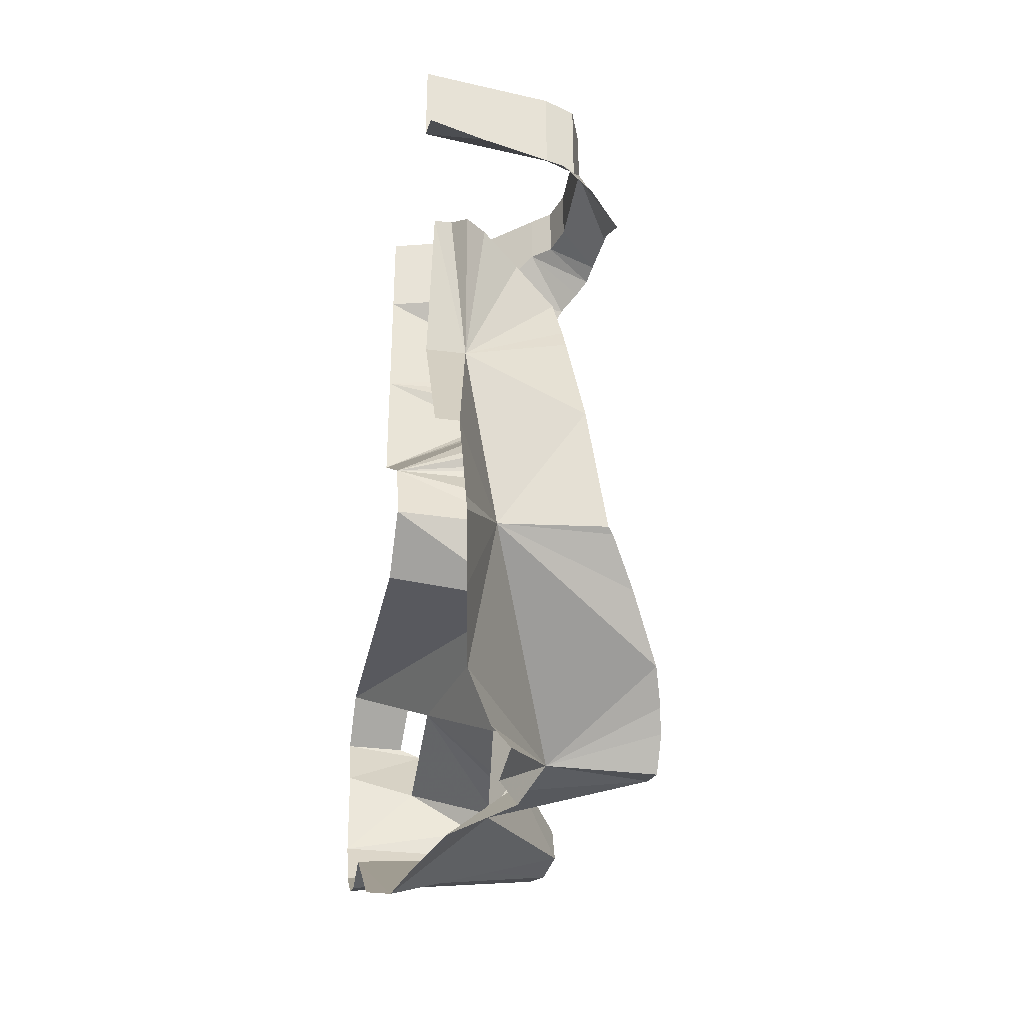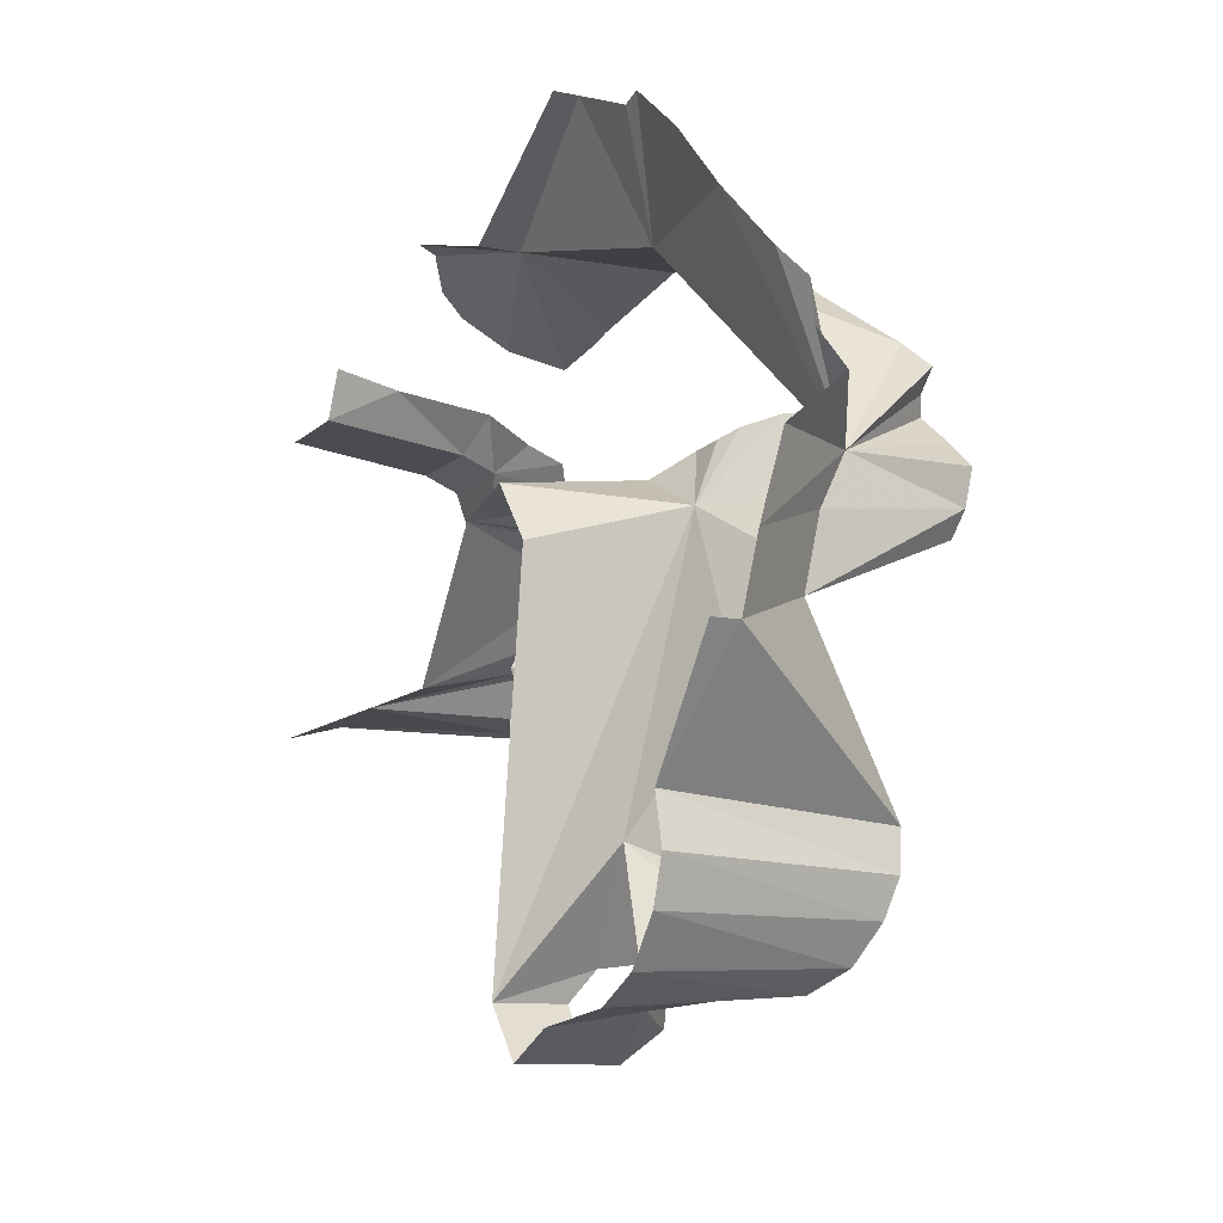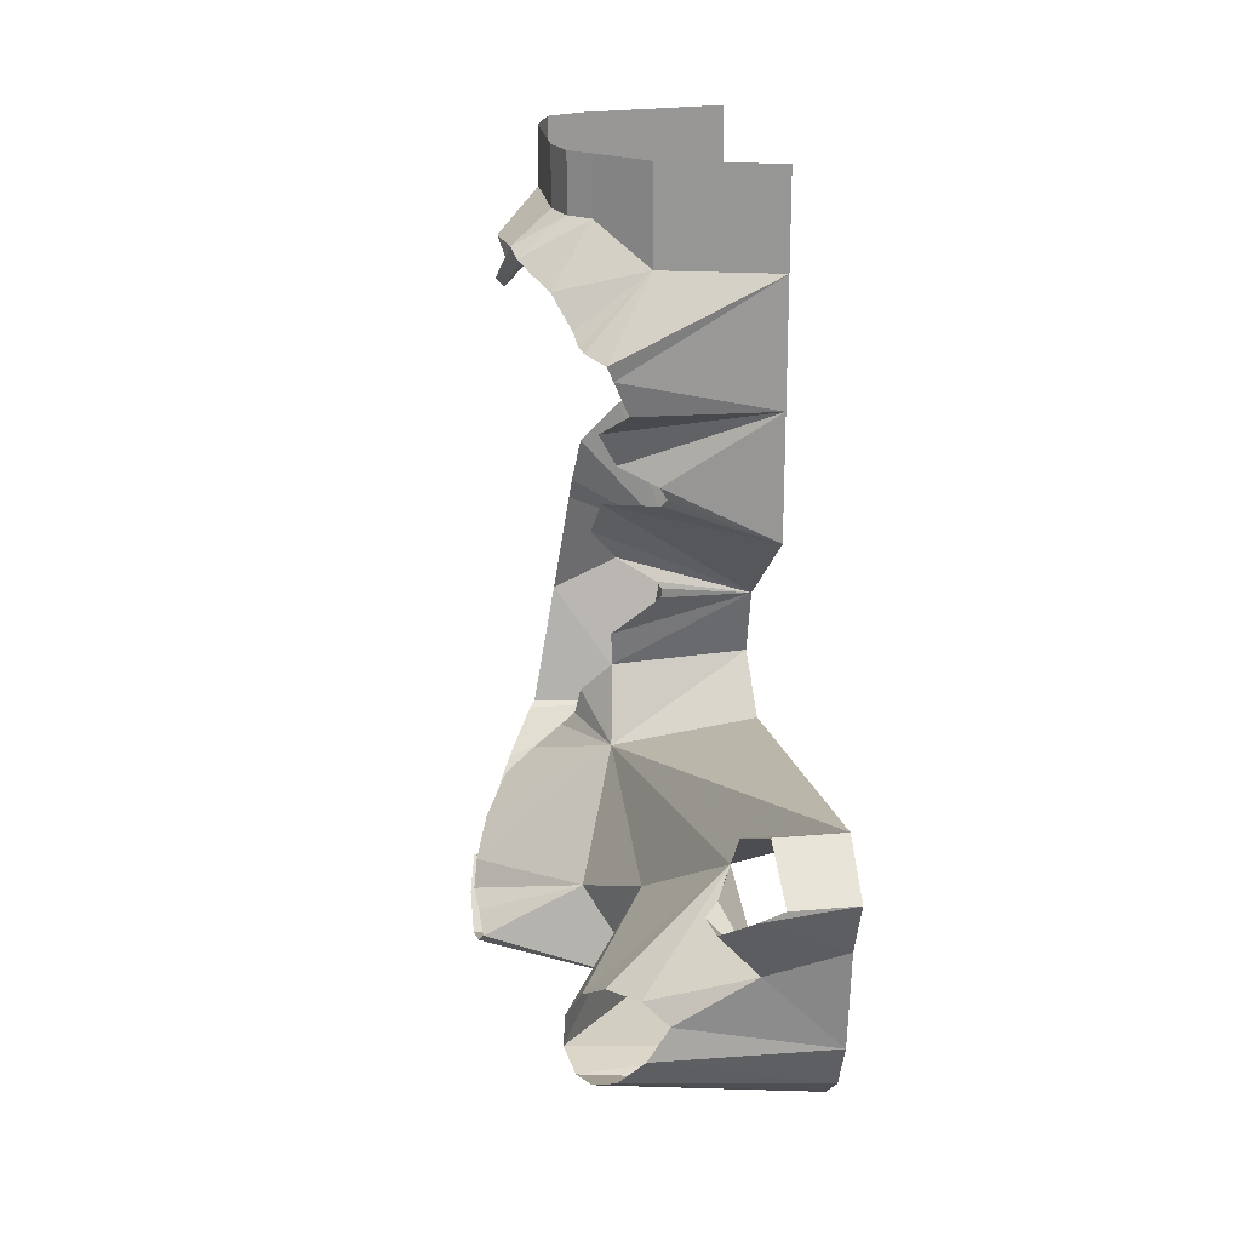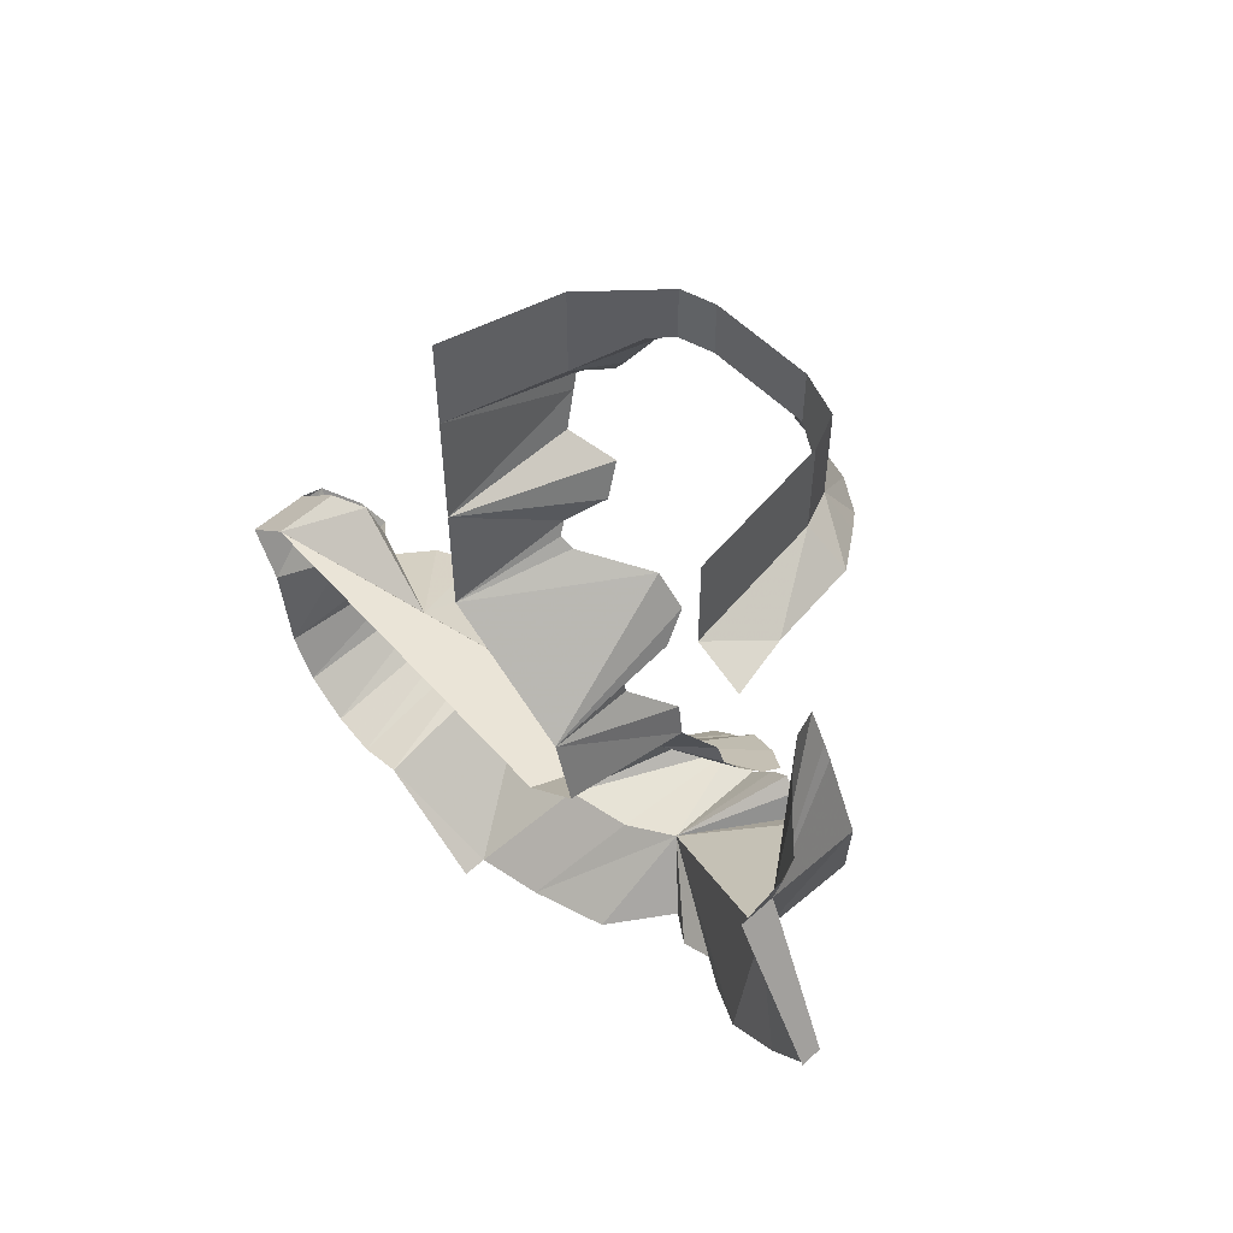
<metadata>
{"format":"obj","ext":"obj","renderer":"f3d","projection":"perspective","resolution":1024,"background":"white","views":[{"elev":-34.3,"azim":-9.7,"up":"+Y"},{"elev":-10.8,"azim":-26.3,"up":"+Z"},{"elev":21.3,"azim":171.0,"up":"+Y"},{"elev":54.5,"azim":-43.7,"up":"+Y"}]}
</metadata>
<code>
v 0.1657 -1.418 -1.228
v 0.1752 -1.306 -1.101
v 0 -1.306 -1.101
v 0 -1.418 -1.228
v 0.2303 -1.441 -1.229
v 0.1657 -1.418 -1.228
v 0 -1.418 -1.228
v 0.2303 -1.441 -1.229
v 0 -1.418 -1.228
v 0 -1.567 -1.161
v 0.2303 -1.441 -1.229
v 0 -1.567 -1.161
v 0.1948 -1.629 -1.127
v 0.1948 -1.629 -1.127
v 0.3006 -1.503 -1.158
v 0.2303 -1.441 -1.229
v 0.1948 -1.629 -1.127
v 0 -1.567 -1.161
v 0 -1.825 -1.131
v 0.1948 -1.629 -1.127
v 0 -1.825 -1.131
v 0.3891 -1.755 -1.096
v 0 -1.825 -1.131
v 0 -1.952 -1.069
v 0.4441 -1.837 -1.1
v 0.4441 -1.837 -1.1
v 0.3891 -1.755 -1.096
v 0 -1.825 -1.131
v 0 -1.952 -1.069
v 0 -2.041 -0.9607
v 0.5022 -1.916 -1.048
v 0.5022 -1.916 -1.048
v 0.4441 -1.837 -1.1
v 0 -1.952 -1.069
v 0 -2.041 -0.9607
v 0 -2.078 -0.8524
v 0.5441 -1.971 -0.9587
v 0.5441 -1.971 -0.9587
v 0.5022 -1.916 -1.048
v 0 -2.041 -0.9607
v 0 -2.078 -0.8524
v 0 -2.049 -0.7332
v 0.5694 -1.994 -0.8692
v 0.309 -1.507 -1.064
v 0.3006 -1.503 -1.158
v 0.1948 -1.629 -1.127
v 0.2735 -1.49 -1.022
v 0.309 -1.507 -1.064
v 0.1948 -1.629 -1.127
v 0.1948 -1.629 -1.127
v 0.1948 -1.529 -0.7765
v 0.2735 -1.49 -1.022
v 0.3891 -1.755 -1.096
v 0.4441 -1.724 -1.029
v 0.1948 -1.629 -1.127
v 0.1948 -1.629 -1.127
v 0.4441 -1.724 -1.029
v 0.1948 -1.529 -0.7765
v 0.1948 -1.529 -0.7765
v 0.4441 -1.724 -1.029
v 0.5101 -1.741 -0.9309
v 0.1948 -1.529 -0.7765
v 0.5101 -1.741 -0.9309
v 0.5512 -1.799 -0.8458
v 0.3474 -1.739 -0.4549
v 0.5827 -1.881 -0.7923
v 0.5851 -1.976 -0.7707
v 0.3474 -1.739 -0.4549
v 0.5827 -1.881 -0.7923
v 0.3474 -1.739 -0.4549
v 0.5512 -1.799 -0.8458
v 0.3474 -1.739 -0.4549
v 0.5851 -1.976 -0.7707
v 0.3164 -2.068 -0.3458
v 0.5851 -1.976 -0.7707
v 0.5694 -1.994 -0.8692
v 0 -2.049 -0.7332
v 0.5694 -1.994 -0.8692
v 0.5441 -1.971 -0.9587
v 0 -2.078 -0.8524
v 0.1948 -1.529 -0.7765
v 0.2275 -1.338 -1.028
v 0.2735 -1.49 -1.022
v 0.1752 -1.306 -1.101
v 0.2275 -1.338 -1.028
v 0 -1.306 -1.101
v 0 -1.306 -1.101
v 0.2275 -1.338 -1.028
v 0.1948 -1.529 -0.7765
v 0.1598 -0.3225 0.4797
v 0 -0.3112 0.5204
v 0 -0.25 0.4007
v 0.1598 -0.3225 0.4797
v 0 -0.25 0.4007
v 0.3698 -0.25 0.3508
v 0.1598 -0.3225 0.4797
v 0.3698 -0.25 0.3508
v 0.4022 -0.3482 0.4387
v 0.4022 -0.3482 0.4387
v 0.3698 -0.25 0.3508
v 0.4591 -0.25 0.3127
v 0.4022 -0.3482 0.4387
v 0.4591 -0.25 0.3127
v 0.5021 -0.3688 0.3667
v 0.5021 -0.3688 0.3667
v 0.4591 -0.25 0.3127
v 0.5739 -0.4237 0.3106
v 0.5739 -0.4237 0.3106
v 0.4591 -0.25 0.3127
v 0.6029 -0.3844 0.2464
v 0.4985 -0.15 0.2028
v 0.6029 -0.3844 0.2464
v 0.4591 -0.25 0.3127
v 0.6029 -0.3844 0.2464
v 0.4985 -0.15 0.2028
v 0.5929 -0.3014 0.1018
v 0.5929 -0.3014 0.1018
v 0.4985 -0.15 0.2028
v 0.6179 -0.2325 0.04605
v 0.6179 -0.2325 0.04605
v 0.4985 -0.15 0.2028
v 0.501 -0.15 -0.0576
v 0.607 -0.2225 -0.1268
v 0.607 -0.2225 -0.1268
v 0.501 -0.15 -0.0576
v 0.4756 -0.15 -0.1438
v 0.607 -0.2225 -0.1268
v 0.4756 -0.15 -0.1438
v 0.5976 -0.241 -0.1769
v 0.5719 -0.2667 -0.2148
v 0.5976 -0.241 -0.1769
v 0.423 -0.15 -0.1887
v 0.4756 -0.15 -0.1438
v 0.423 -0.15 -0.1887
v 0.5976 -0.241 -0.1769
v 0.5719 -0.2667 -0.2148
v 0.423 -0.15 -0.1887
v 0.5324 -0.2997 -0.2667
v 0.5324 -0.2997 -0.2667
v 0.423 -0.15 -0.1887
v 0.3 -0.25 -0.3
v 0.5324 -0.2997 -0.2667
v 0.3 -0.25 -0.3
v 0.488 -0.382 -0.3166
v 0.488 -0.382 -0.3166
v 0.3 -0.25 -0.3
v 0.4779 -0.4139 -0.3392
v 0.4779 -0.4139 -0.3392
v 0.3 -0.25 -0.3
v 0.4692 -0.4212 -0.3661
v 0.4692 -0.4212 -0.3661
v 0.3 -0.25 -0.3
v 0.4242 -0.4419 -0.4101
v 0.4242 -0.4419 -0.4101
v 0.3 -0.25 -0.3
v 0 -0.25 -0.3808
v 0.2712 -0.8298 -0.2673
v 0.2622 -0.8041 -0.2985
v 0 -0.9 -0.3808
v 0 -0.9 -0.3808
v 0.2622 -0.8041 -0.2985
v 0.2825 -0.7695 -0.3076
v 0 -0.575 -0.3808
v 0 -0.9 -0.3808
v 0.2825 -0.7695 -0.3076
v 0.2825 -0.7695 -0.3076
v 0.3779 -0.7268 -0.2585
v 0 -0.575 -0.3808
v 0 -0.575 -0.3808
v 0.3779 -0.7268 -0.2585
v 0.4239 -0.6411 -0.2777
v 0 -0.575 -0.3808
v 0.4239 -0.6411 -0.2777
v 0.3668 -0.571 -0.3816
v 0 -0.575 -0.3808
v 0.3668 -0.571 -0.3816
v 0.4069 -0.4807 -0.4015
v 0 -0.575 -0.3808
v 0.4069 -0.4807 -0.4015
v 0 -0.25 -0.3808
v 0 -0.25 -0.3808
v 0.4069 -0.4807 -0.4015
v 0.4242 -0.4419 -0.4101
v 0 -0.8466 0.6852
v 0.04655 -0.8315 0.67
v 0.1031 -1.197 0.5772
v 0.1031 -1.197 0.5772
v 0.04655 -0.8315 0.67
v 0.0978 -0.755 0.6079
v 0.1031 -1.197 0.5772
v 0.0978 -0.755 0.6079
v 0.154 -0.7465 0.5534
v 0.1031 -1.197 0.5772
v 0.154 -0.7465 0.5534
v 0.2569 -0.7881 0.4738
v 0.1031 -1.197 0.5772
v 0.2569 -0.7881 0.4738
v 0.3676 -0.8704 0.4198
v 0.1031 -1.197 0.5772
v 0.3676 -0.8704 0.4198
v 0.3867 -0.9879 0.4515
v 0.1031 -1.197 0.5772
v 0.3867 -0.9879 0.4515
v 0.3926 -1.042 0.4696
v 0.1031 -1.197 0.5772
v 0.3926 -1.042 0.4696
v 0.4269 -1.323 0.5392
v 0.1031 -1.197 0.5772
v 0.4269 -1.323 0.5392
v 0.2062 -1.647 0.4693
v 0 -1.197 0.5772
v 0 -0.8466 0.6852
v 0.1031 -1.197 0.5772
v 0 -1.588 0.8034
v 0 -1.197 0.5772
v 0.1031 -1.197 0.5772
v 0.05985 -1.588 0.8034
v 0.05985 -1.588 0.8034
v 0.1031 -1.197 0.5772
v 0.2062 -1.647 0.4693
v 0.05985 -1.588 0.8034
v 0.2062 -1.647 0.4693
v 0.08865 -1.754 0.7291
v 0.08865 -1.754 0.7291
v 0.2062 -1.647 0.4693
v 0.08965 -1.803 0.7441
v 0.08965 -1.803 0.7441
v 0.2062 -1.647 0.4693
v 0.1086 -1.94 0.6224
v 0.1086 -1.94 0.6224
v 0.2062 -1.647 0.4693
v 0.1368 -2.069 0.4617
v 0.2166 -2.146 0.3255
v 0.1368 -2.069 0.4617
v 0.4225 -2.055 -0.04045
v 0.2062 -1.647 0.4693
v 0.4225 -2.055 -0.04045
v 0.1368 -2.069 0.4617
v 0.2166 -2.146 0.3255
v 0.4225 -2.055 -0.04045
v 0.2776 -2.173 0.265
v 0.2776 -2.173 0.265
v 0.4225 -2.055 -0.04045
v 0.266 -2.209 0.154
v 0.266 -2.209 0.154
v 0.4225 -2.055 -0.04045
v 0.3273 -2.229 0.0685
v 0.3273 -2.229 0.0685
v 0.4225 -2.055 -0.04045
v 0.164 -2.265 -0.06395
v 0.164 -2.265 -0.06395
v 0.4225 -2.055 -0.04045
v 0.1027 -2.272 -0.2698
v 0.06635 -2.268 -0.4458
v 0.1027 -2.272 -0.2698
v 0.3527 -2.072 -0.1698
v 0.3164 -2.068 -0.3458
v 0.4269 -1.323 0.5392
v 0.4916 -1.635 0.4837
v 0.2062 -1.647 0.4693
v 0.2062 -1.647 0.4693
v 0.4916 -1.635 0.4837
v 0.5062 -1.647 0.4693
v 0.2062 -1.647 0.4693
v 0.5062 -1.647 0.4693
v 0.5759 -1.75 0.375
v 0.2062 -1.647 0.4693
v 0.5759 -1.75 0.375
v 0.6596 -1.898 0.252
v 0.2062 -1.647 0.4693
v 0.6596 -1.898 0.252
v 0.4225 -2.055 -0.04045
v 0.4225 -2.055 -0.04045
v 0.6596 -1.898 0.252
v 0.6829 -1.979 0.1845
v 0.391 -0.8739 -0.1003
v 0.2712 -0.8298 -0.2673
v 0 -0.9 -0.3808
v 0.391 -0.8739 -0.1003
v 0 -0.9 -0.3808
v 0 -1.148 -0.04355
v 0 -1.148 -0.04355
v 0.4076 -0.9654 -0.035
v 0.391 -0.8739 -0.1003
v 0.4076 -0.9654 -0.035
v 0 -1.148 -0.04355
v 0.3433 -1.042 -0.0191
v 0.3433 -1.042 -0.0191
v 0 -1.148 -0.04355
v 0.2443 -1.103 -0.04275
v 0.2443 -1.103 -0.04275
v 0 -1.148 -0.04355
v 0.2298 -1.122 -0.04625
v 0.2298 -1.122 -0.04625
v 0 -1.148 -0.04355
v 0.2317 -1.148 -0.04355
v 0.2317 -1.148 -0.04355
v 0 -1.148 -0.04355
v 0.348 -1.265 0.02375
v 0.348 -1.265 0.02375
v 0 -1.148 -0.04355
v 0.3427 -1.356 0.0419
v 0 -1.448 -0.1436
v 0.3594 -1.541 -0.05105
v 0 -1.323 0.00645
v 0.3427 -1.356 0.0419
v 0.3594 -1.541 -0.05105
v 0.417 -1.444 0.09695
v 0.417 -1.444 0.09695
v 0.3594 -1.541 -0.05105
v 0.4313 -1.513 0.1083
v 0.4313 -1.513 0.1083
v 0.3594 -1.541 -0.05105
v 0.4647 -1.554 0.13
v 0.5345 -1.625 0.1527
v 0.4647 -1.554 0.13
v 0.3594 -1.541 -0.05105
v 0.6093 -1.691 0.1489
v 0.5345 -1.625 0.1527
v 0.3594 -1.541 -0.05105
v 0.6718 -1.772 0.0646
v 0.6718 -1.772 0.0646
v 0.3594 -1.541 -0.05105
v 0.7094 -1.845 -0.03555
v 0.7094 -1.845 -0.03555
v 0.3594 -1.541 -0.05105
v 0.4607 -1.841 -0.2314
v 0.7094 -1.845 -0.03555
v 0.4607 -1.841 -0.2314
v 0.7201 -1.914 -0.0618
v 0.7151 -1.947 -0.1226
v 0.7201 -1.914 -0.0618
v 0.4607 -1.841 -0.2314
v 0.7151 -1.947 -0.1226
v 0.4607 -1.841 -0.2314
v 0.7107 -1.991 -0.1814
v 0.6829 -1.979 0.1845
v 0.6907 -1.919 0.1396
v 0.4225 -2.055 -0.04045
v 0.4225 -2.055 -0.04045
v 0.6907 -1.919 0.1396
v 0.7035 -1.897 0.09665
v 0.4225 -2.055 -0.04045
v 0.7035 -1.897 0.09665
v 0.7215 -1.971 0.02945
v 0.4225 -2.055 -0.04045
v 0.7215 -1.971 0.02945
v 0.7226 -2.055 -0.04045
v 0.4225 -2.055 -0.04045
v 0.7226 -2.055 -0.04045
v 0.7175 -2.034 -0.1241
v 0.7175 -2.034 -0.1241
v 0.3527 -2.072 -0.1698
v 0.4225 -2.055 -0.04045
v 0.4225 -2.055 -0.04045
v 0.3527 -2.072 -0.1698
v 0.1027 -2.272 -0.2698
v 0.3164 -2.068 -0.3458
v 0.3527 -2.072 -0.1698
v 0.7175 -2.034 -0.1241
v 0.3164 -2.068 -0.3458
v 0.7175 -2.034 -0.1241
v 0.7107 -1.991 -0.1814
v 0.3164 -2.068 -0.3458
v 0.7107 -1.991 -0.1814
v 0.4607 -1.841 -0.2314
v 0 -2.268 -0.4458
v 0.06635 -2.268 -0.4458
v 0 -2.049 -0.7332
v 0 -2.049 -0.7332
v 0.06635 -2.268 -0.4458
v 0.5851 -1.976 -0.7707
v 0.3164 -2.068 -0.3458
v 0.5851 -1.976 -0.7707
v 0.06635 -2.268 -0.4458
v 0.3474 -1.739 -0.4549
v 0.3164 -2.068 -0.3458
v 0.4607 -1.841 -0.2314
v 0.3594 -1.541 -0.05105
v 0.1948 -1.529 -0.7765
v 0.3474 -1.739 -0.4549
v 0.3474 -1.739 -0.4549
v 0.4607 -1.841 -0.2314
v 0.3594 -1.541 -0.05105
v 0.1948 -1.529 -0.7765
v 0.3594 -1.541 -0.05105
v 0 -1.306 -1.101
v 0 -1.148 -0.04355
v 0 -1.323 0.00645
v 0.3427 -1.356 0.0419
v 0.3427 -1.356 0.0419
v 0 -1.323 0.00645
v 0.3594 -1.541 -0.05105
v 0.3594 -1.541 -0.05105
v 0 -1.448 -0.1436
v 0 -1.306 -1.101
v 0.3698 -0.25 0.3508
v 0 -0.25 0.4007
v 0 0 0.4007
v 0.3698 0 0.3508
v 0.4591 -0.25 0.3127
v 0.3698 -0.25 0.3508
v 0.3698 0 0.3508
v 0.4591 0 0.3127
v 0.4985 -0.15 0.2028
v 0.4591 -0.25 0.3127
v 0.4591 0 0.3127
v 0.4985 0 0.2028
v 0.501 -0.15 -0.0576
v 0.4985 -0.15 0.2028
v 0.4985 0 0.2028
v 0.501 0 -0.0576
v 0.4756 -0.15 -0.1438
v 0.501 -0.15 -0.0576
v 0.501 0 -0.0576
v 0.4756 0 -0.1438
v 0.423 -0.15 -0.1887
v 0.4756 -0.15 -0.1438
v 0.4756 0 -0.1438
v 0.423 0 -0.1887
v 0.3 -0.25 -0.3
v 0.423 -0.15 -0.1887
v 0.423 0 -0.1887
v 0.3 0 -0.3
v 0 -0.25 -0.3808
v 0.3 -0.25 -0.3
v 0.3 0 -0.3
v 0 0 -0.3808
g mesh7198119
f 1 2 3
f 3 4 1
f 5 6 7
f 8 9 10
f 11 12 13
f 14 15 16
f 17 18 19
f 20 21 22
f 23 24 25
f 26 27 28
f 29 30 31
f 32 33 34
f 35 36 37
f 38 39 40
f 41 42 43
f 44 45 46
f 47 48 49
f 50 51 52
f 53 54 55
f 56 57 58
f 59 60 61
f 62 63 64
f 64 65 62
f 66 67 68
f 69 70 71
f 72 73 74
f 75 76 77
f 78 79 80
f 81 82 83
f 84 85 86
f 87 88 89
f 90 91 92
f 93 94 95
f 96 97 98
f 99 100 101
f 102 103 104
f 105 106 107
f 108 109 110
f 111 112 113
f 114 115 116
f 117 118 119
f 120 121 122
f 122 123 120
f 124 125 126
f 127 128 129
f 130 131 132
f 133 134 135
f 136 137 138
f 139 140 141
f 142 143 144
f 145 146 147
f 148 149 150
f 151 152 153
f 154 155 156
f 157 158 159
f 160 161 162
f 163 164 165
f 166 167 168
f 169 170 171
f 172 173 174
f 175 176 177
f 178 179 180
f 181 182 183
f 184 185 186
f 187 188 189
f 190 191 192
f 193 194 195
f 196 197 198
f 199 200 201
f 202 203 204
f 205 206 207
f 208 209 210
f 211 212 213
f 214 215 216
f 216 217 214
f 218 219 220
f 221 222 223
f 224 225 226
f 227 228 229
f 230 231 232
f 233 234 235
f 236 237 238
f 239 240 241
f 242 243 244
f 245 246 247
f 248 249 250
f 251 252 253
f 254 255 256
f 256 257 254
f 258 259 260
f 261 262 263
f 264 265 266
f 267 268 269
f 270 271 272
f 273 274 275
f 276 277 278
f 279 280 281
f 282 283 284
f 285 286 287
f 288 289 290
f 291 292 293
f 294 295 296
f 297 298 299
f 300 301 302
f 303 304 305
f 306 307 308
f 309 310 311
f 312 313 314
f 315 316 317
f 318 319 320
f 320 321 318
f 322 323 324
f 325 326 327
f 328 329 330
f 331 332 333
f 334 335 336
f 337 338 339
f 340 341 342
f 343 344 345
f 346 347 348
f 349 350 351
f 352 353 354
f 355 356 357
f 358 359 360
f 361 362 363
f 364 365 366
f 367 368 369
f 370 371 372
f 373 374 375
f 376 377 378
f 379 380 381
f 382 383 384
f 385 386 387
f 388 389 390
f 391 392 393
f 394 395 396
f 397 398 399
f 399 400 397
f 401 402 403
f 403 404 401
f 405 406 407
f 407 408 405
f 409 410 411
f 411 412 409
f 413 414 415
f 415 416 413
f 417 418 419
f 419 420 417
f 421 422 423
f 423 424 421
f 425 426 427
f 427 428 425

</code>
